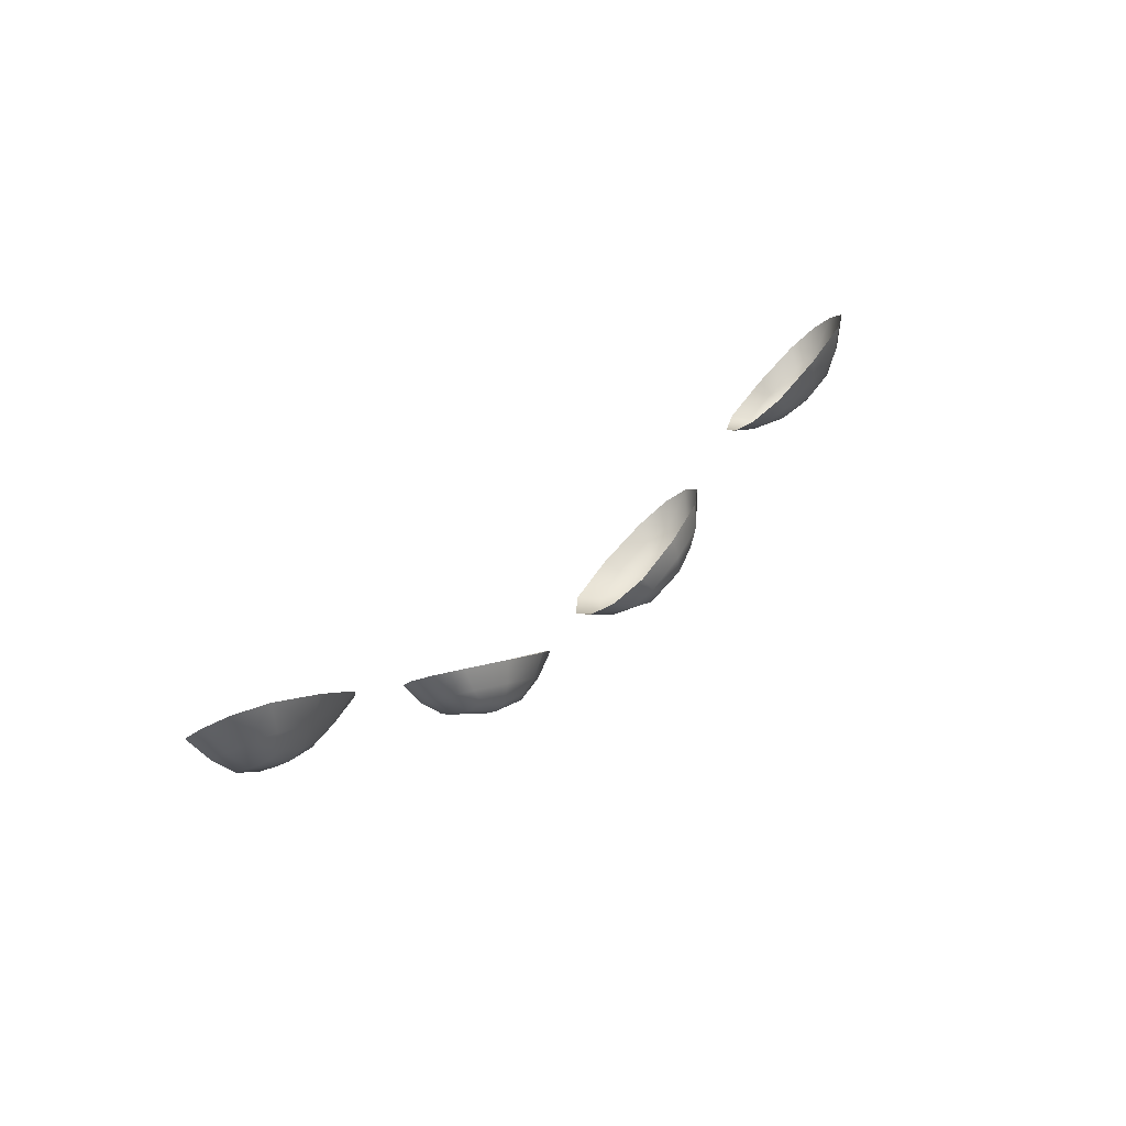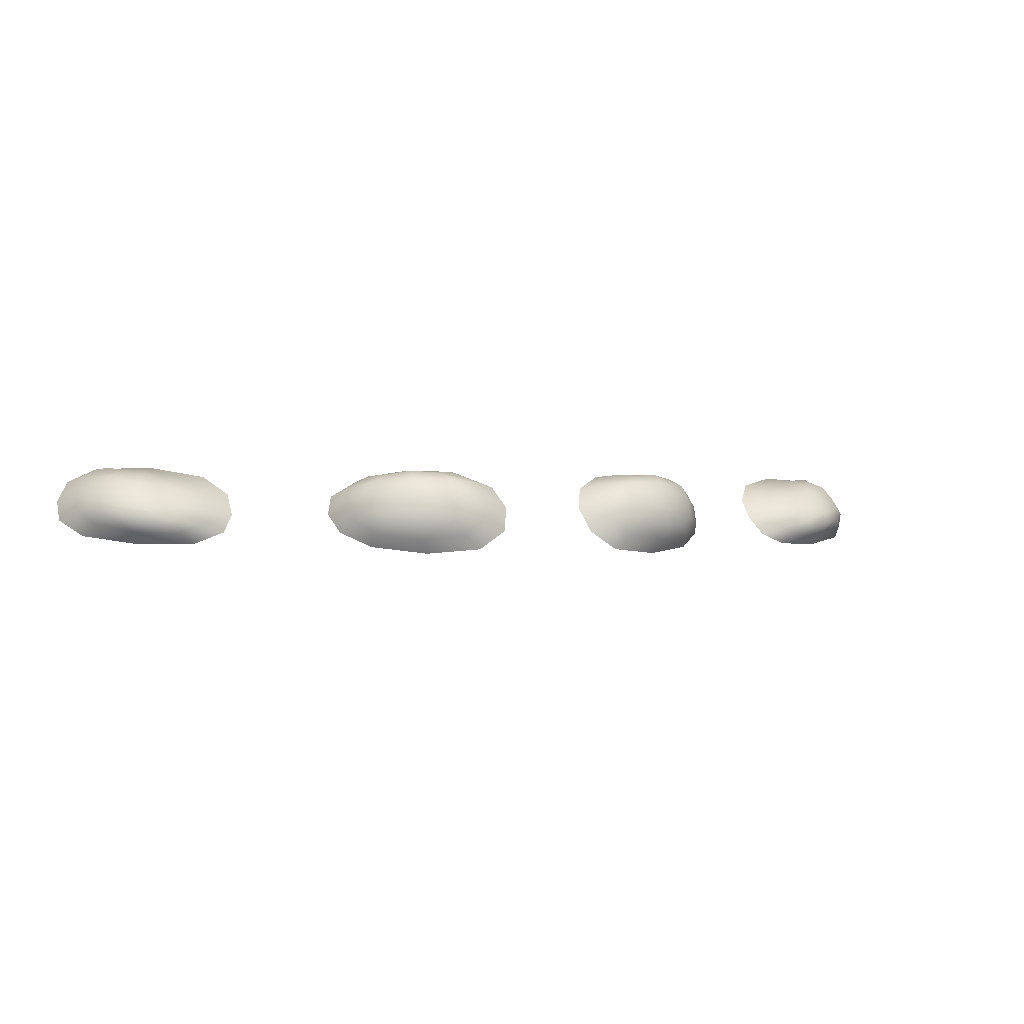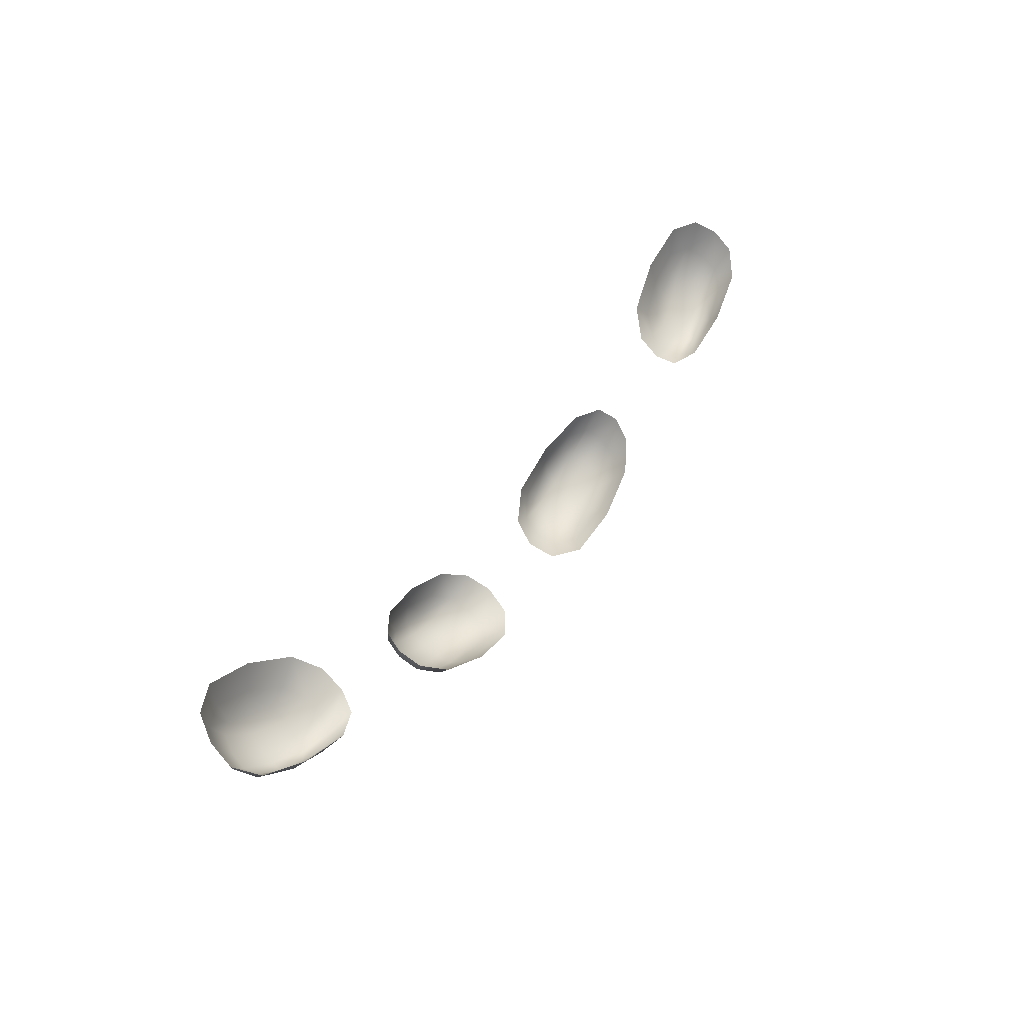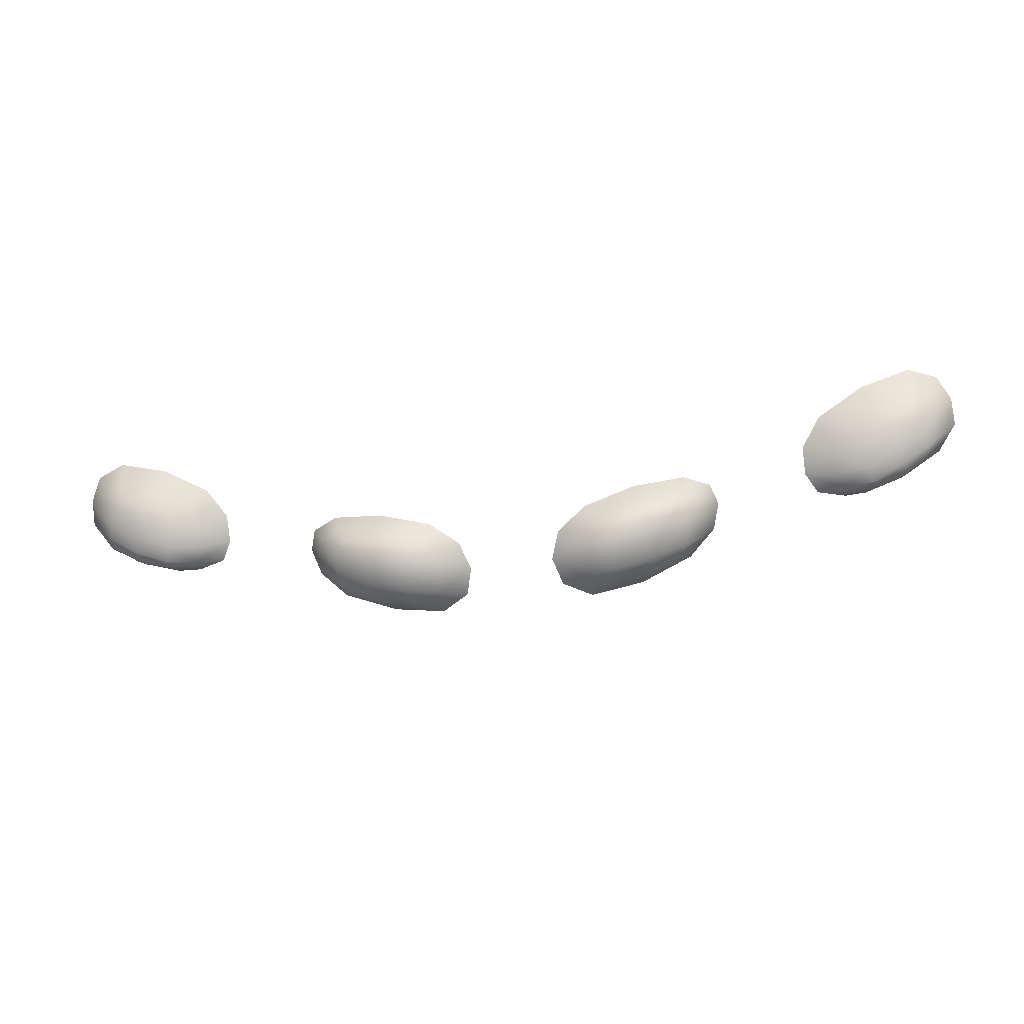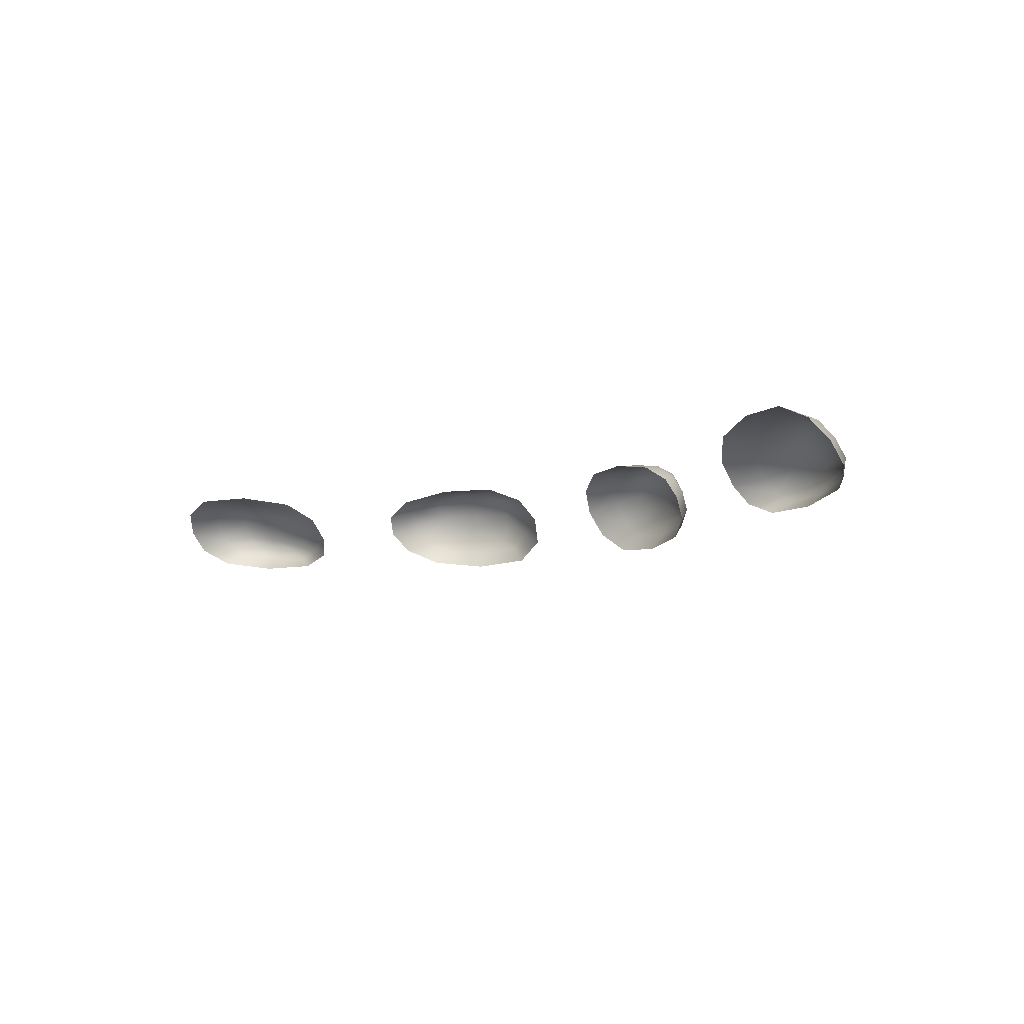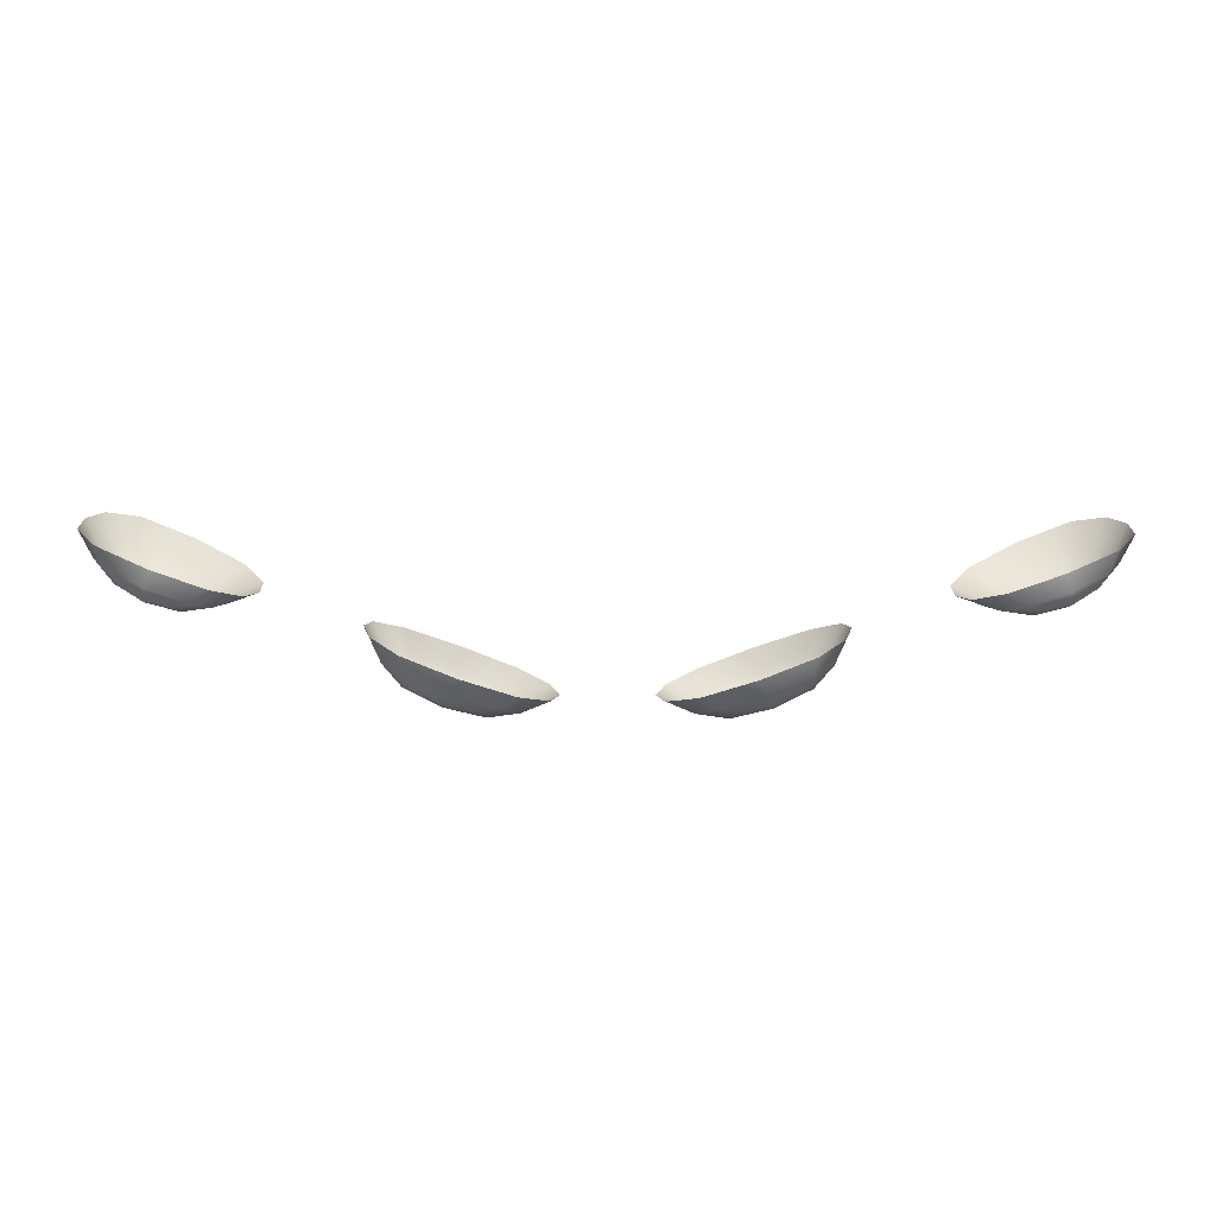
<metadata>
{"format":"obj","ext":"obj","renderer":"f3d","projection":"perspective","resolution":1024,"background":"white","views":[{"elev":31.9,"azim":127.3,"up":"+Z"},{"elev":-1.0,"azim":156.1,"up":"+Y"},{"elev":41.6,"azim":-58.0,"up":"+Z"},{"elev":-46.8,"azim":-171.0,"up":"+Z"},{"elev":-7.7,"azim":44.5,"up":"+Y"},{"elev":-18.9,"azim":-0.8,"up":"+Z"}]}
</metadata>
<code>
o Spider_Eyes_Spider.006
v -2.601 51.17 -24.91
v -2.573 51.71 -24.66
v -7.353 51.17 -23.2
v -7.181 51.61 -22.92
v -1.364 51.65 -24.69
v -1.358 50.97 -25.06
v -8.234 51.15 -22.46
v -8.018 51.73 -22.03
v -3.553 50.94 -24.27
v -3.542 51.54 -23.89
v -6.045 51.43 -23
v -6.223 50.86 -23.39
v -7.318 50.73 -23.11
v -2.463 50.6 -24.85
v -6.924 51.88 -22.29
v -2.458 51.88 -24.09
v 2.601 51.17 -24.91
v 2.573 51.71 -24.66
v 7.353 51.17 -23.2
v 7.181 51.61 -22.92
v 1.364 51.65 -24.69
v 1.358 50.97 -25.06
v 8.234 51.15 -22.46
v 8.018 51.73 -22.03
v 3.554 50.94 -24.27
v 3.542 51.54 -23.89
v 6.045 51.43 -23
v 6.223 50.86 -23.39
v 7.318 50.73 -23.11
v 2.463 50.6 -24.85
v 6.924 51.88 -22.29
v 2.458 51.88 -24.09
v -2.593 51.46 -24.81
v -7.272 51.4 -23.07
v -1.269 51.34 -24.91
v -8.198 51.45 -22.22
v -3.633 51.25 -24.05
v -6.071 51.13 -23.23
v -1.903 51.13 -25.09
v -1.891 51.7 -24.82
v -7.892 51.26 -22.86
v -7.704 51.74 -22.54
v -3.196 51.66 -24.31
v -3.226 51.1 -24.61
v -6.583 51.47 -23.1
v -6.751 51 -23.41
v -5.537 51.43 -22.76
v -5.731 50.73 -23.25
v -3.75 51.39 -23.42
v -3.732 50.72 -23.91
v -8.227 51.67 -21.46
v -8.477 50.94 -22.04
v -0.9158 51.57 -24.41
v -0.8885 50.75 -24.93
v -7.987 50.89 -22.75
v -7.382 50.95 -23.24
v -2.567 50.87 -24.94
v -1.724 50.68 -25.06
v -7.068 51.79 -22.68
v -7.618 51.91 -22.01
v -1.731 51.85 -24.41
v -2.531 51.86 -24.43
v -3.183 51.76 -23.87
v -3.198 50.69 -24.54
v -6.604 50.7 -23.37
v -6.284 51.7 -22.68
v -2.369 51.83 -23.69
v -6.762 51.94 -21.82
v -2.323 50.34 -24.7
v -7.207 50.51 -22.88
v 2.593 51.46 -24.81
v 7.272 51.4 -23.07
v 1.27 51.34 -24.91
v 8.198 51.45 -22.22
v 3.633 51.25 -24.05
v 6.071 51.13 -23.23
v 1.903 51.13 -25.09
v 1.891 51.7 -24.82
v 7.892 51.26 -22.86
v 7.704 51.74 -22.54
v 3.196 51.66 -24.31
v 3.226 51.1 -24.61
v 6.583 51.47 -23.1
v 6.751 51 -23.41
v 5.537 51.43 -22.76
v 5.731 50.73 -23.25
v 3.75 51.39 -23.42
v 3.732 50.72 -23.91
v 8.227 51.67 -21.46
v 8.477 50.94 -22.04
v 0.9158 51.57 -24.41
v 0.8885 50.75 -24.93
v 7.987 50.89 -22.75
v 7.382 50.95 -23.24
v 2.567 50.87 -24.94
v 1.724 50.68 -25.06
v 7.068 51.79 -22.68
v 7.618 51.91 -22.01
v 1.731 51.85 -24.41
v 2.532 51.86 -24.43
v 3.183 51.76 -23.87
v 3.198 50.69 -24.54
v 6.604 50.7 -23.37
v 6.284 51.7 -22.68
v 2.369 51.83 -23.69
v 6.762 51.94 -21.82
v 2.323 50.34 -24.7
v 7.207 50.51 -22.88
v -1.859 51.44 -24.99
v -7.836 51.51 -22.69
v -3.256 51.4 -24.46
v -6.638 51.23 -23.28
v -5.535 51.05 -23.07
v -3.867 51.06 -23.6
v -8.459 51.3 -21.71
v -0.7518 51.19 -24.7
v -7.793 51.04 -22.96
v -2.039 50.89 -25.06
v -7.493 51.83 -22.41
v -2.024 51.82 -24.58
v -3.008 51.78 -24.2
v -3.039 50.88 -24.7
v -6.621 51.66 -22.85
v -6.895 50.87 -23.38
v -3.283 51.66 -23.43
v -5.893 51.76 -22.34
v -3.249 50.46 -24.29
v -6.248 50.52 -23.21
v -7.692 51.92 -21.44
v -1.436 51.82 -24.06
v -1.391 50.42 -24.97
v -8.116 50.66 -22.43
v 1.859 51.44 -24.99
v 7.836 51.51 -22.69
v 3.256 51.4 -24.46
v 6.638 51.23 -23.28
v 5.535 51.05 -23.07
v 3.867 51.06 -23.6
v 8.459 51.3 -21.71
v 0.7518 51.19 -24.7
v 7.793 51.04 -22.96
v 2.039 50.89 -25.06
v 7.493 51.83 -22.41
v 2.024 51.82 -24.58
v 3.008 51.78 -24.2
v 3.039 50.88 -24.7
v 6.621 51.66 -22.85
v 6.895 50.87 -23.38
v 3.283 51.66 -23.43
v 5.893 51.76 -22.34
v 3.249 50.46 -24.29
v 6.248 50.52 -23.21
v 7.692 51.92 -21.44
v 1.436 51.82 -24.06
v 1.391 50.42 -24.97
v 8.116 50.66 -22.43
f 1 33 109 39
f 1 39 118 57
f 1 57 122 44
f 1 44 111 33
f 2 62 120 40
f 2 40 109 33
f 2 33 111 43
f 2 43 121 62
f 3 34 112 46
f 3 46 124 56
f 3 56 117 41
f 3 41 110 34
f 4 59 123 45
f 4 45 112 34
f 4 34 110 42
f 4 42 119 59
f 5 35 109 40
f 5 40 120 61
f 5 61 130 53
f 5 53 116 35
f 6 58 118 39
f 6 39 109 35
f 6 35 116 54
f 6 54 131 58
f 7 36 110 41
f 7 41 117 55
f 7 55 132 52
f 7 52 115 36
f 8 60 119 42
f 8 42 110 36
f 8 36 115 51
f 8 51 129 60
f 9 37 111 44
f 9 44 122 64
f 9 64 127 50
f 9 50 114 37
f 10 63 121 43
f 10 43 111 37
f 10 37 114 49
f 10 49 125 63
f 11 38 112 45
f 11 45 123 66
f 11 66 126 47
f 11 47 113 38
f 12 65 124 46
f 12 46 112 38
f 12 38 113 48
f 12 48 128 65
f 13 70 132 55
f 13 55 117 56
f 13 56 124 65
f 13 65 128 70
f 14 69 127 64
f 14 64 122 57
f 14 57 118 58
f 14 58 131 69
f 15 68 126 66
f 15 66 123 59
f 15 59 119 60
f 15 60 129 68
f 16 67 130 61
f 16 61 120 62
f 16 62 121 63
f 16 63 125 67
f 17 77 133 71
f 17 71 135 82
f 17 82 146 95
f 17 95 142 77
f 18 78 144 100
f 18 100 145 81
f 18 81 135 71
f 18 71 133 78
f 19 84 136 72
f 19 72 134 79
f 19 79 141 94
f 19 94 148 84
f 20 83 147 97
f 20 97 143 80
f 20 80 134 72
f 20 72 136 83
f 21 78 133 73
f 21 73 140 91
f 21 91 154 99
f 21 99 144 78
f 22 77 142 96
f 22 96 155 92
f 22 92 140 73
f 22 73 133 77
f 23 79 134 74
f 23 74 139 90
f 23 90 156 93
f 23 93 141 79
f 24 80 143 98
f 24 98 153 89
f 24 89 139 74
f 24 74 134 80
f 25 82 135 75
f 25 75 138 88
f 25 88 151 102
f 25 102 146 82
f 26 81 145 101
f 26 101 149 87
f 26 87 138 75
f 26 75 135 81
f 27 83 136 76
f 27 76 137 85
f 27 85 150 104
f 27 104 147 83
f 28 84 148 103
f 28 103 152 86
f 28 86 137 76
f 28 76 136 84
f 29 93 156 108
f 29 108 152 103
f 29 103 148 94
f 29 94 141 93
f 30 102 151 107
f 30 107 155 96
f 30 96 142 95
f 30 95 146 102
f 31 104 150 106
f 31 106 153 98
f 31 98 143 97
f 31 97 147 104
f 32 99 154 105
f 32 105 149 101
f 32 101 145 100
f 32 100 144 99

</code>
